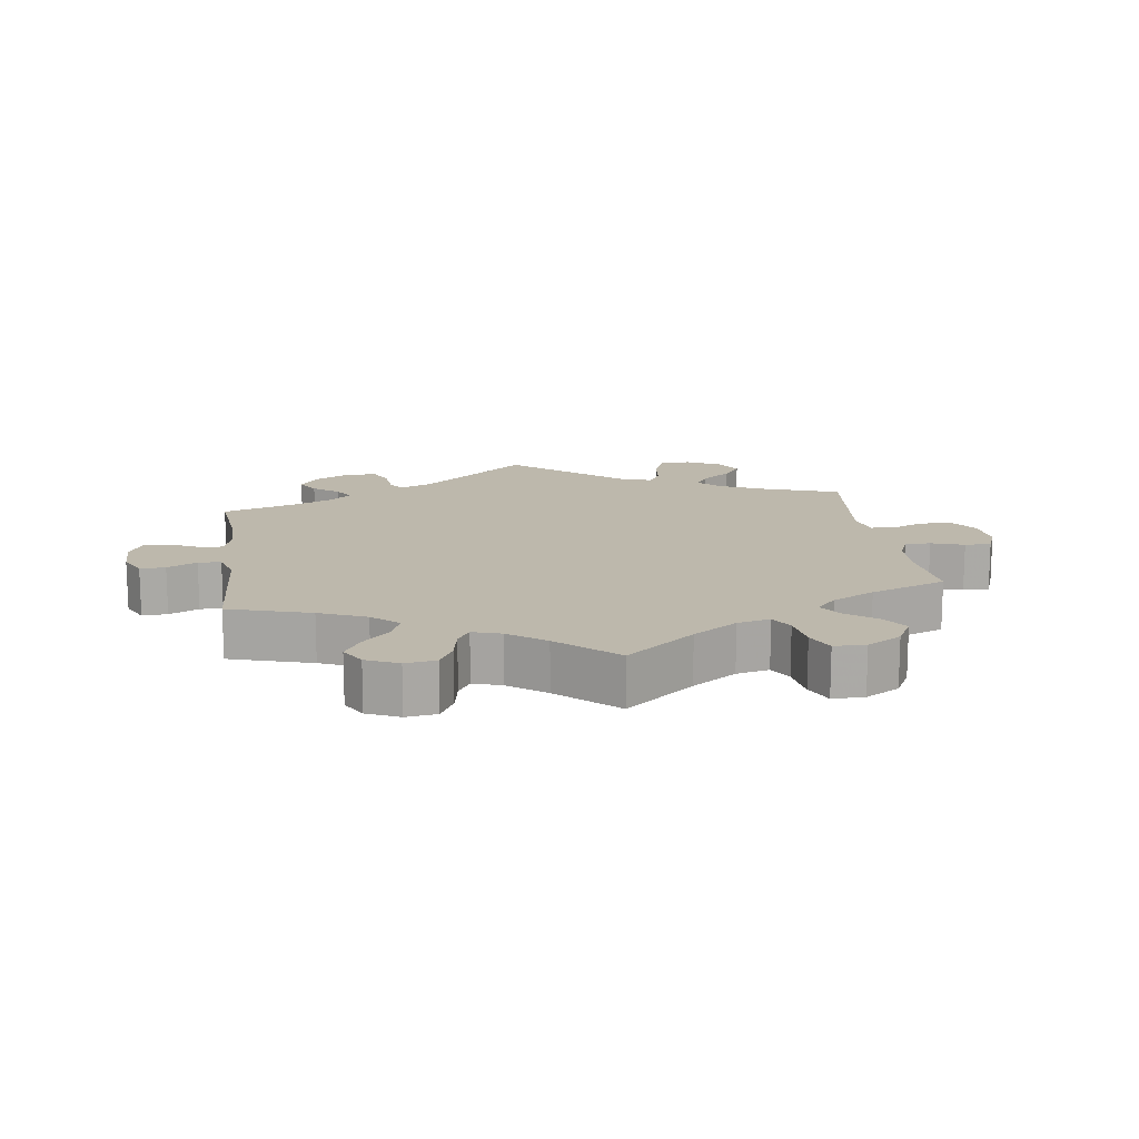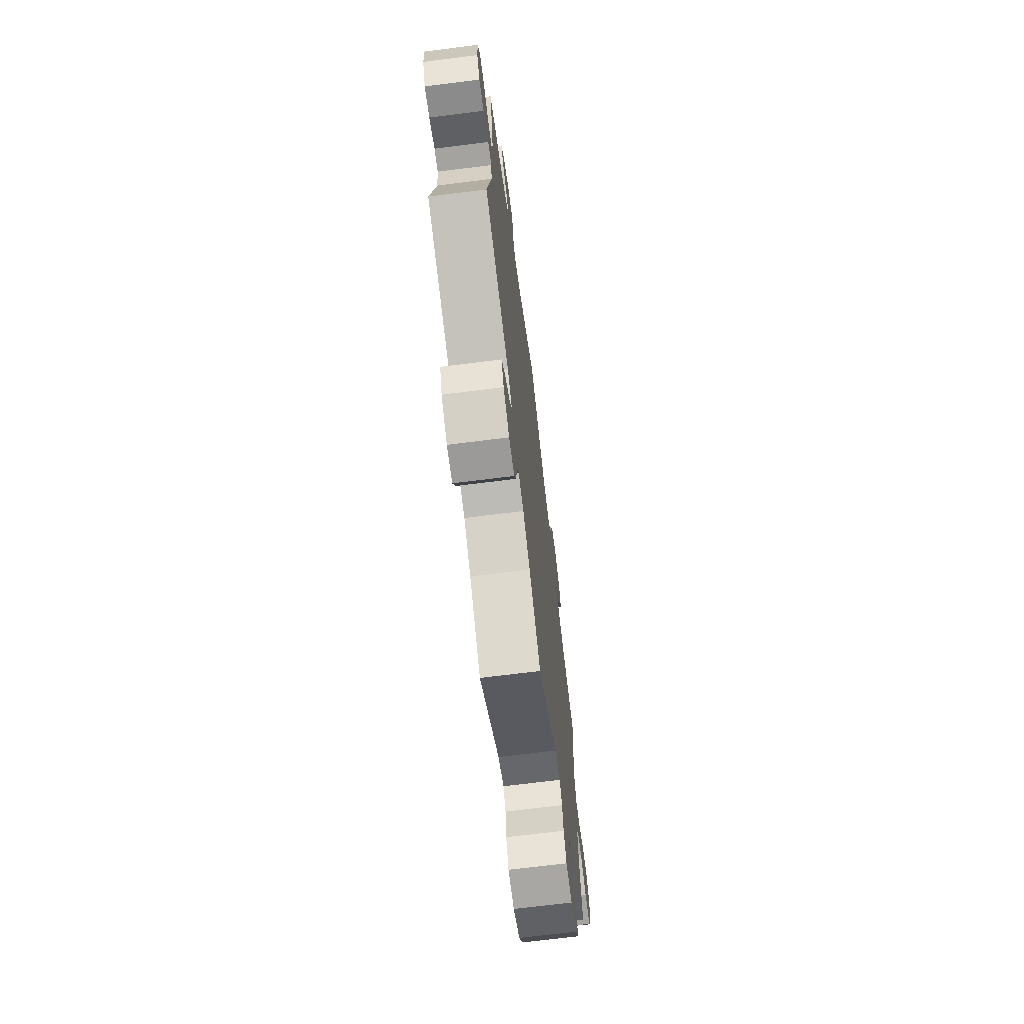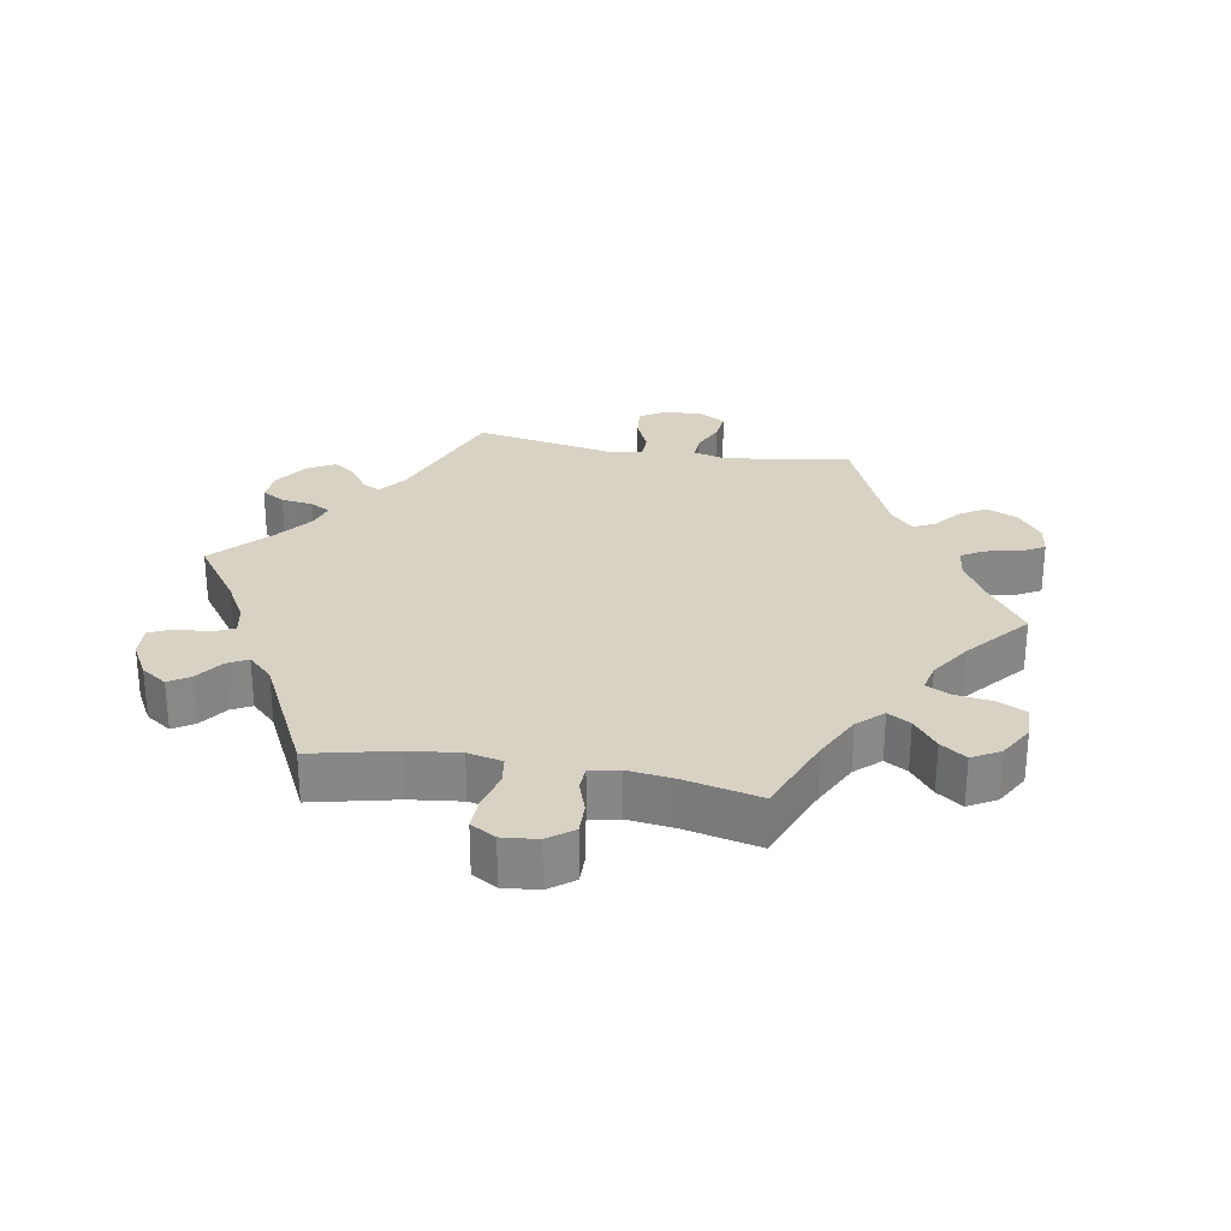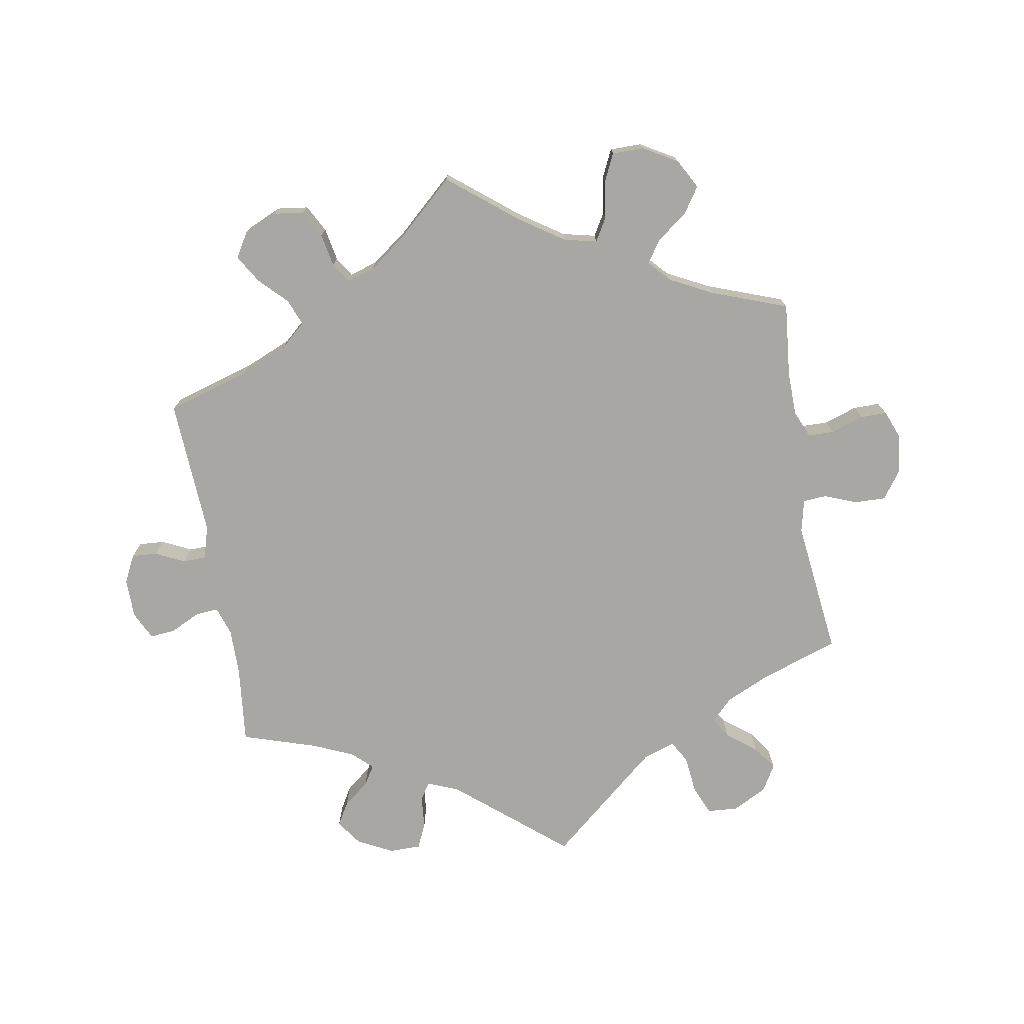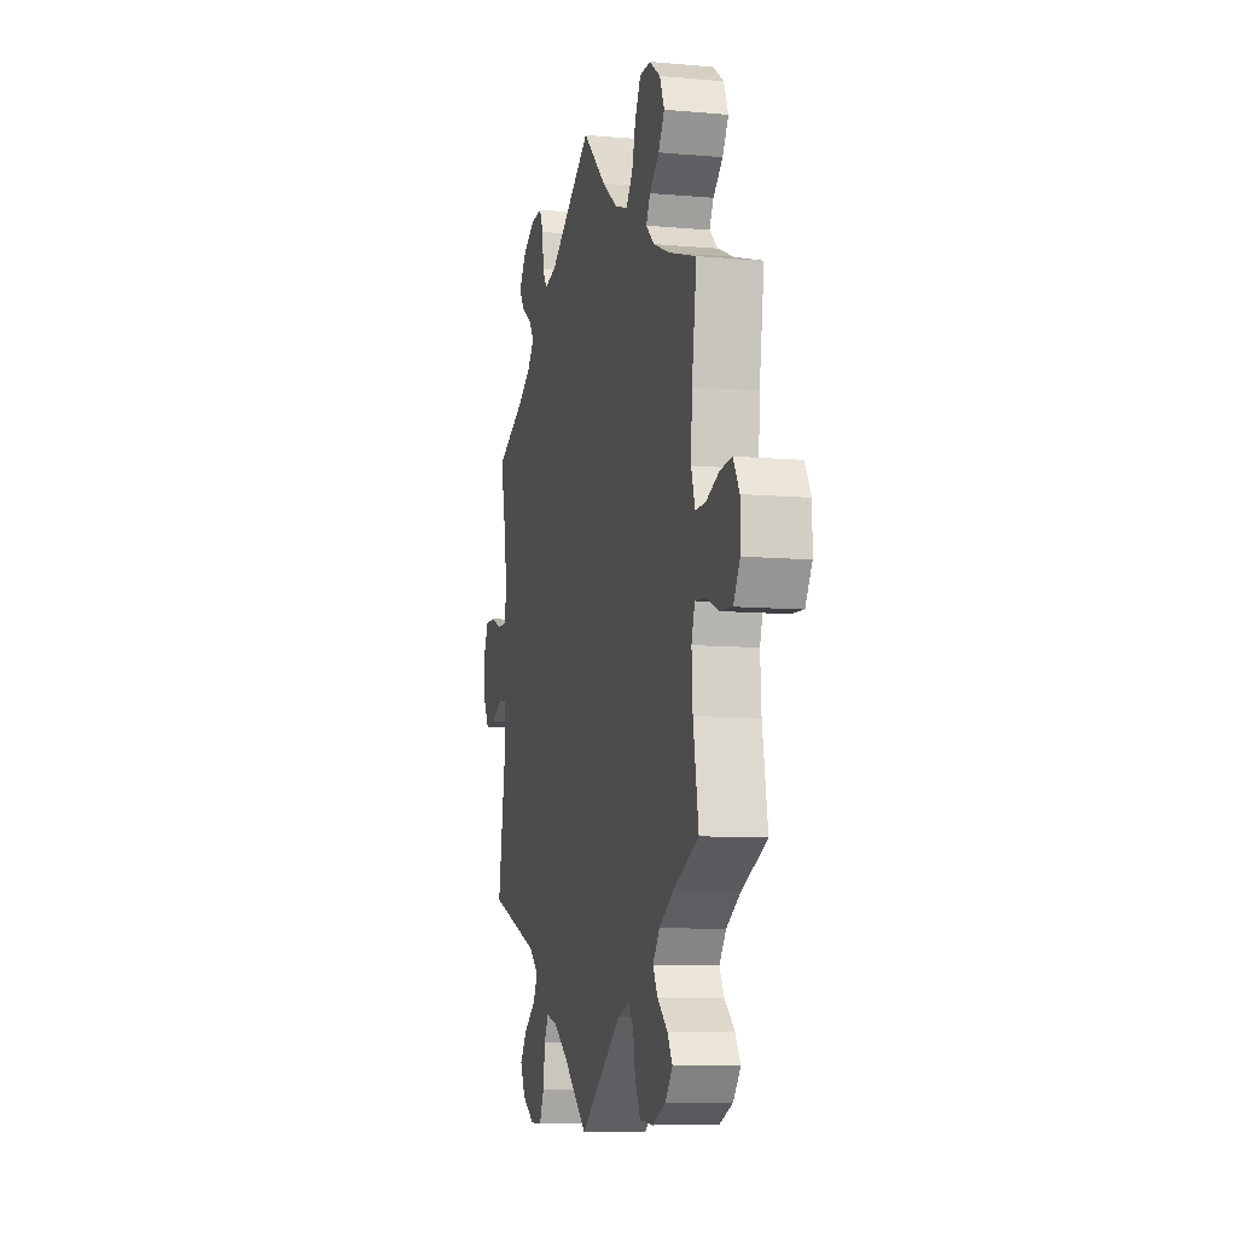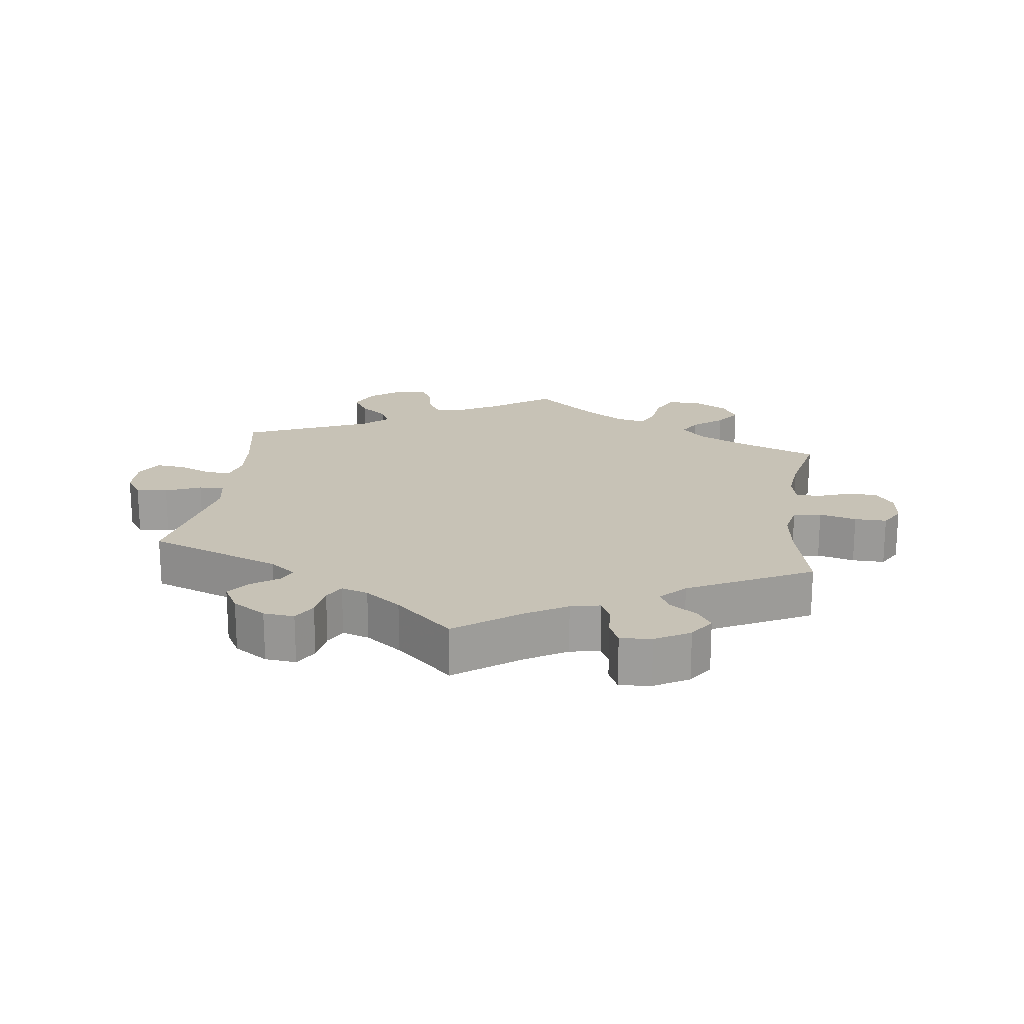
<metadata>
{"format":"obj","ext":"obj","renderer":"f3d","projection":"perspective","resolution":1024,"background":"white","views":[{"elev":14.7,"azim":51.8,"up":"+Y"},{"elev":-69.3,"azim":-82.8,"up":"+Z"},{"elev":27.7,"azim":40.2,"up":"+Y"},{"elev":-74.7,"azim":69.6,"up":"+Y"},{"elev":-9.1,"azim":76.6,"up":"+Z"},{"elev":19.3,"azim":-52.5,"up":"+Y"}]}
</metadata>
<code>
v 0.4 0.07 -0.335
v 0.344 0.07 -0.369
v 0.317 0.07 -0.405
v 0.336 0.07 -0.439
v 0.375 0.07 -0.473
v 0.395 0.07 -0.507
v 0.367 0.07 -0.543
v 0.313 0.07 -0.566
v 0.262 0.07 -0.561
v 0.24 0.07 -0.52
v 0.232 0.07 -0.469
v 0.212 0.07 -0.44
v 0.164 0.07 -0.455
v 0 0.07 -0.578
v -0.094 0.07 -0.497
v -0.152 0.07 -0.456
v -0.196 0.07 -0.444
v -0.213 0.07 -0.476
v -0.22 0.07 -0.531
v -0.238 0.07 -0.571
v -0.284 0.07 -0.571
v -0.333 0.07 -0.54
v -0.353 0.07 -0.499
v -0.325 0.07 -0.461
v -0.279 0.07 -0.427
v -0.26 0.07 -0.394
v -0.298 0.07 -0.361
v -0.501 0.07 -0.289
v -0.466 0.07 -0.08
v -0.473 0.07 -0.031
v -0.503 0.07 -0.029
v -0.548 0.07 -0.05
v -0.589 0.07 -0.054
v -0.613 0.07 -0.013
v -0.616 0.07 0.046
v -0.597 0.07 0.088
v -0.557 0.07 0.088
v -0.512 0.07 0.07
v -0.477 0.07 0.069
v -0.468 0.07 0.11
v -0.476 0.07 0.176
v -0.501 0.07 0.289
v -0.393 0.07 0.337
v -0.332 0.07 0.372
v -0.302 0.07 0.406
v -0.321 0.07 0.434
v -0.363 0.07 0.462
v -0.385 0.07 0.493
v -0.359 0.07 0.532
v -0.308 0.07 0.562
v -0.262 0.07 0.565
v -0.245 0.07 0.531
v -0.241 0.07 0.482
v -0.223 0.07 0.453
v -0.173 0.07 0.465
v -0.001 0.07 0.578
v 0.093 0.07 0.49
v 0.154 0.07 0.444
v 0.204 0.07 0.428
v 0.23 0.07 0.461
v 0.245 0.07 0.516
v 0.268 0.07 0.558
v 0.311 0.07 0.558
v 0.354 0.07 0.527
v 0.372 0.07 0.484
v 0.348 0.07 0.445
v 0.31 0.07 0.412
v 0.294 0.07 0.381
v 0.327 0.07 0.351
v 0.39 0.07 0.324
v 0.5 0.07 0.289
v 0.481 0.07 0.16
v 0.476 0.07 0.081
v 0.491 0.07 0.033
v 0.53 0.07 0.033
v 0.583 0.07 0.054
v 0.629 0.07 0.058
v 0.653 0.07 0.017
v 0.653 0.07 -0.042
v 0.627 0.07 -0.085
v 0.581 0.07 -0.082
v 0.528 0.07 -0.06
v 0.488 0.07 -0.057
v 0.475 0.07 -0.099
v 0.479 0.07 -0.17
v 0.5 0.07 -0.289
v 0.4 0 -0.335
v 0.344 0 -0.369
v 0.317 0 -0.405
v 0.336 0 -0.439
v 0.375 0 -0.473
v 0.395 0 -0.507
v 0.367 0 -0.543
v 0.313 0 -0.566
v 0.262 0 -0.561
v 0.24 0 -0.52
v 0.232 0 -0.469
v 0.212 0 -0.44
v 0.164 0 -0.455
v 0 0 -0.578
v -0.094 0 -0.497
v -0.152 0 -0.456
v -0.196 0 -0.444
v -0.213 0 -0.476
v -0.22 0 -0.531
v -0.238 0 -0.571
v -0.284 0 -0.571
v -0.333 0 -0.54
v -0.353 0 -0.499
v -0.325 0 -0.461
v -0.279 0 -0.427
v -0.26 0 -0.394
v -0.298 0 -0.361
v -0.501 0 -0.289
v -0.466 0 -0.08
v -0.473 0 -0.031
v -0.503 0 -0.029
v -0.548 0 -0.05
v -0.589 0 -0.054
v -0.613 0 -0.013
v -0.616 0 0.046
v -0.597 0 0.088
v -0.557 0 0.088
v -0.512 0 0.07
v -0.477 0 0.069
v -0.468 0 0.11
v -0.476 0 0.176
v -0.501 0 0.289
v -0.393 0 0.337
v -0.332 0 0.372
v -0.302 0 0.406
v -0.321 0 0.434
v -0.363 0 0.462
v -0.385 0 0.493
v -0.359 0 0.532
v -0.308 0 0.562
v -0.262 0 0.565
v -0.245 0 0.531
v -0.241 0 0.482
v -0.223 0 0.453
v -0.173 0 0.465
v -0.001 0 0.578
v 0.093 0 0.49
v 0.154 0 0.444
v 0.204 0 0.428
v 0.23 0 0.461
v 0.245 0 0.516
v 0.268 0 0.558
v 0.311 0 0.558
v 0.354 0 0.527
v 0.372 0 0.484
v 0.348 0 0.445
v 0.31 0 0.412
v 0.294 0 0.381
v 0.327 0 0.351
v 0.39 0 0.324
v 0.5 0 0.289
v 0.481 0 0.16
v 0.476 0 0.081
v 0.491 0 0.033
v 0.53 0 0.033
v 0.583 0 0.054
v 0.629 0 0.058
v 0.653 0 0.017
v 0.653 0 -0.042
v 0.627 0 -0.085
v 0.581 0 -0.082
v 0.528 0 -0.06
v 0.488 0 -0.057
v 0.475 0 -0.099
v 0.479 0 -0.17
v 0.5 0 -0.289
f 85 86 1
f 84 85 1 2
f 83 84 2 3
f 79 80 81 82
f 79 82 83
f 78 79 83
f 75 76 77 78
f 74 75 78 83
f 73 74 83 3
f 70 71 72
f 69 70 72 73
f 68 69 73 3
f 64 65 66 67
f 64 67 68
f 63 64 68
f 60 61 62 63
f 59 60 63 68
f 58 59 68 3
f 55 56 57
f 54 55 57 58
f 50 51 52 53
f 50 53 54
f 49 50 54
f 46 47 48 49
f 45 46 49 54
f 44 45 54 58
f 41 42 43
f 40 41 43 44
f 39 40 44 58
f 35 36 37 38
f 35 38 39
f 34 35 39
f 31 32 33 34
f 30 31 34 39
f 29 30 39 58
f 27 28 29 58
f 22 23 24 25
f 22 25 26
f 21 22 26
f 18 19 20 21
f 17 18 21 26
f 16 17 26 27
f 13 14 15
f 12 13 15 16
f 8 9 10 11
f 8 11 12
f 7 8 12
f 4 5 6 7
f 3 4 7 12
f 16 27 58
f 3 12 16 58
f 87 172 171
f 88 87 171 170
f 89 88 170 169
f 168 167 166 165
f 169 168 165
f 169 165 164
f 164 163 162 161
f 169 164 161 160
f 89 169 160 159
f 158 157 156
f 159 158 156 155
f 89 159 155 154
f 153 152 151 150
f 154 153 150
f 154 150 149
f 149 148 147 146
f 154 149 146 145
f 89 154 145 144
f 143 142 141
f 144 143 141 140
f 139 138 137 136
f 140 139 136
f 140 136 135
f 135 134 133 132
f 140 135 132 131
f 144 140 131 130
f 129 128 127
f 130 129 127 126
f 144 130 126 125
f 124 123 122 121
f 125 124 121
f 125 121 120
f 120 119 118 117
f 125 120 117 116
f 144 125 116 115
f 144 115 114 113
f 111 110 109 108
f 112 111 108
f 112 108 107
f 107 106 105 104
f 112 107 104 103
f 113 112 103 102
f 101 100 99
f 102 101 99 98
f 97 96 95 94
f 98 97 94
f 98 94 93
f 93 92 91 90
f 98 93 90 89
f 144 113 102
f 144 102 98 89
f 1 87 88 2
f 2 88 89 3
f 3 89 90 4
f 4 90 91 5
f 5 91 92 6
f 6 92 93 7
f 7 93 94 8
f 8 94 95 9
f 9 95 96 10
f 10 96 97 11
f 11 97 98 12
f 12 98 99 13
f 13 99 100 14
f 14 100 101 15
f 15 101 102 16
f 16 102 103 17
f 17 103 104 18
f 18 104 105 19
f 19 105 106 20
f 20 106 107 21
f 21 107 108 22
f 22 108 109 23
f 23 109 110 24
f 24 110 111 25
f 25 111 112 26
f 26 112 113 27
f 27 113 114 28
f 28 114 115 29
f 29 115 116 30
f 30 116 117 31
f 31 117 118 32
f 32 118 119 33
f 33 119 120 34
f 34 120 121 35
f 35 121 122 36
f 36 122 123 37
f 37 123 124 38
f 38 124 125 39
f 39 125 126 40
f 40 126 127 41
f 41 127 128 42
f 42 128 129 43
f 43 129 130 44
f 44 130 131 45
f 45 131 132 46
f 46 132 133 47
f 47 133 134 48
f 48 134 135 49
f 49 135 136 50
f 50 136 137 51
f 51 137 138 52
f 52 138 139 53
f 53 139 140 54
f 54 140 141 55
f 55 141 142 56
f 56 142 143 57
f 57 143 144 58
f 58 144 145 59
f 59 145 146 60
f 60 146 147 61
f 61 147 148 62
f 62 148 149 63
f 63 149 150 64
f 64 150 151 65
f 65 151 152 66
f 66 152 153 67
f 67 153 154 68
f 68 154 155 69
f 69 155 156 70
f 70 156 157 71
f 71 157 158 72
f 72 158 159 73
f 73 159 160 74
f 74 160 161 75
f 75 161 162 76
f 76 162 163 77
f 77 163 164 78
f 78 164 165 79
f 79 165 166 80
f 80 166 167 81
f 81 167 168 82
f 82 168 169 83
f 83 169 170 84
f 84 170 171 85
f 85 171 172 86
f 86 172 87 1

</code>
